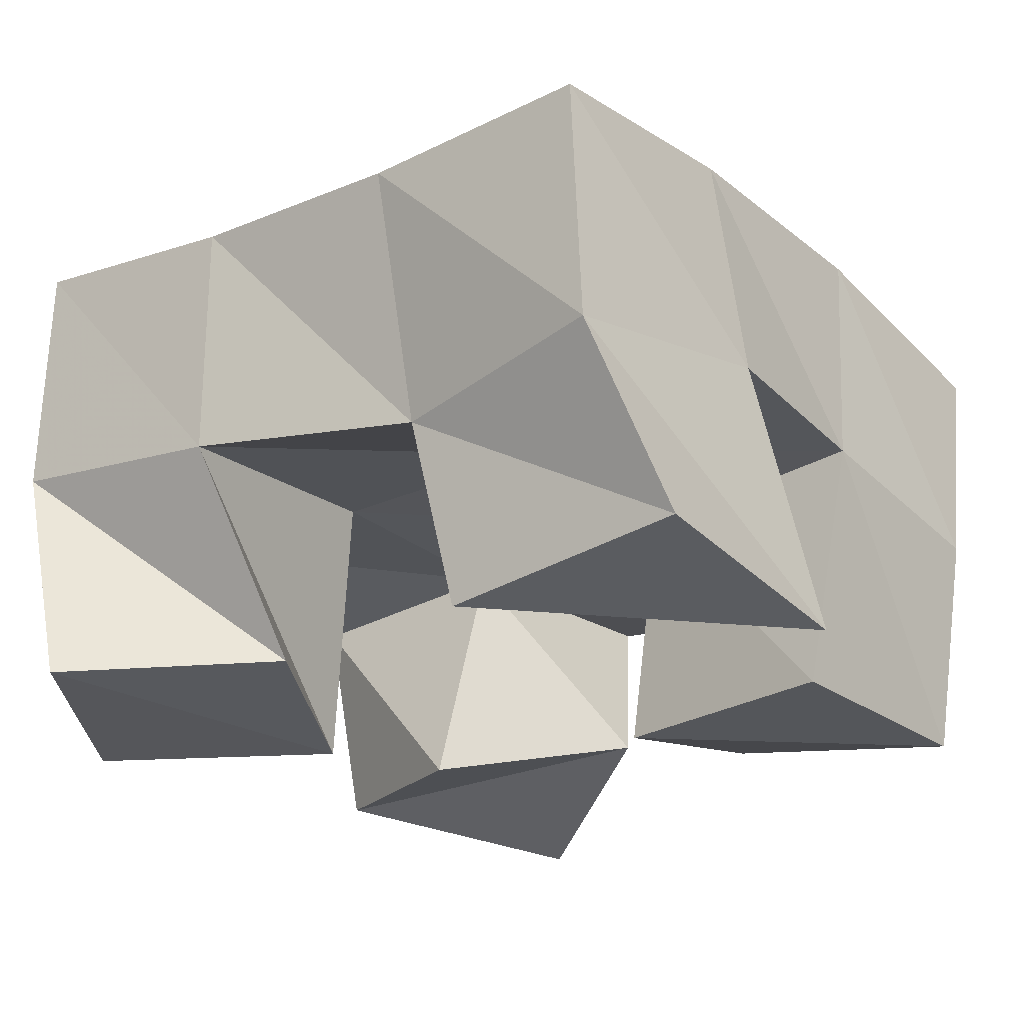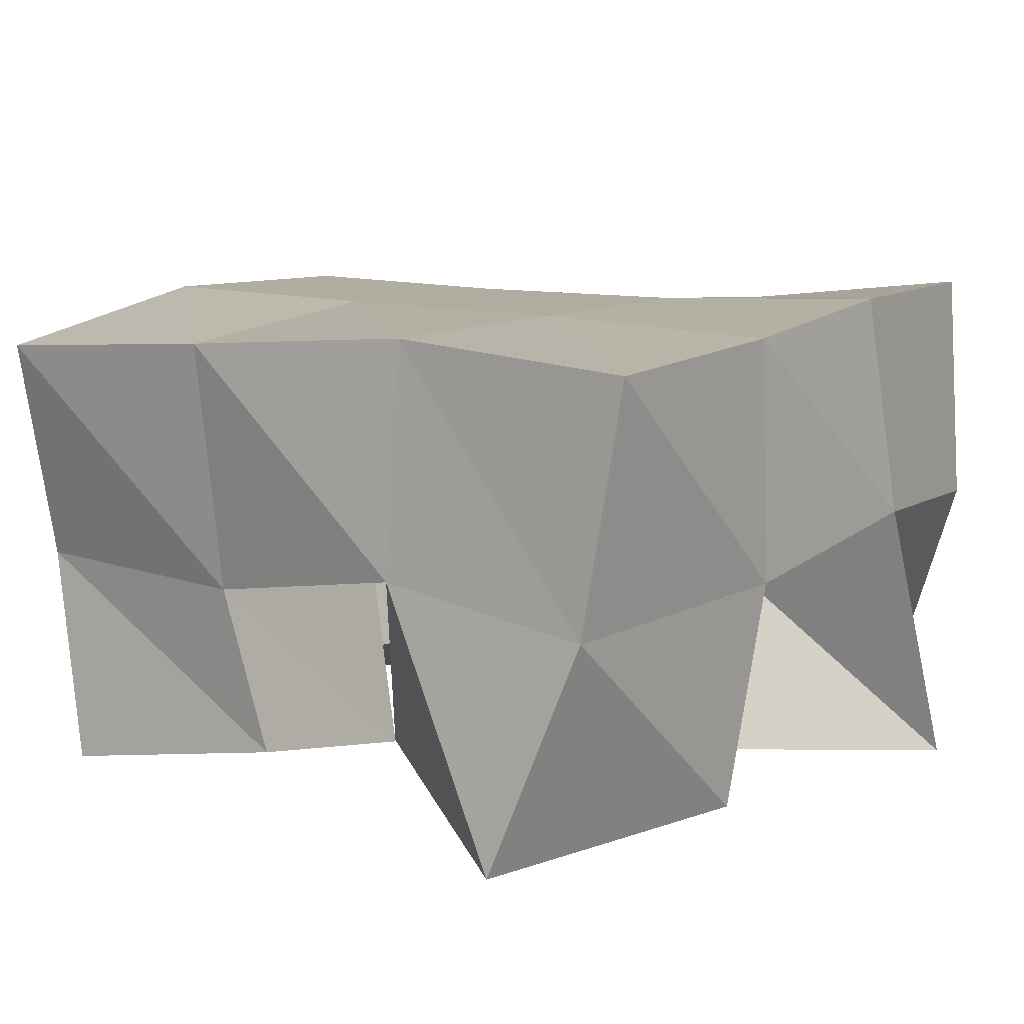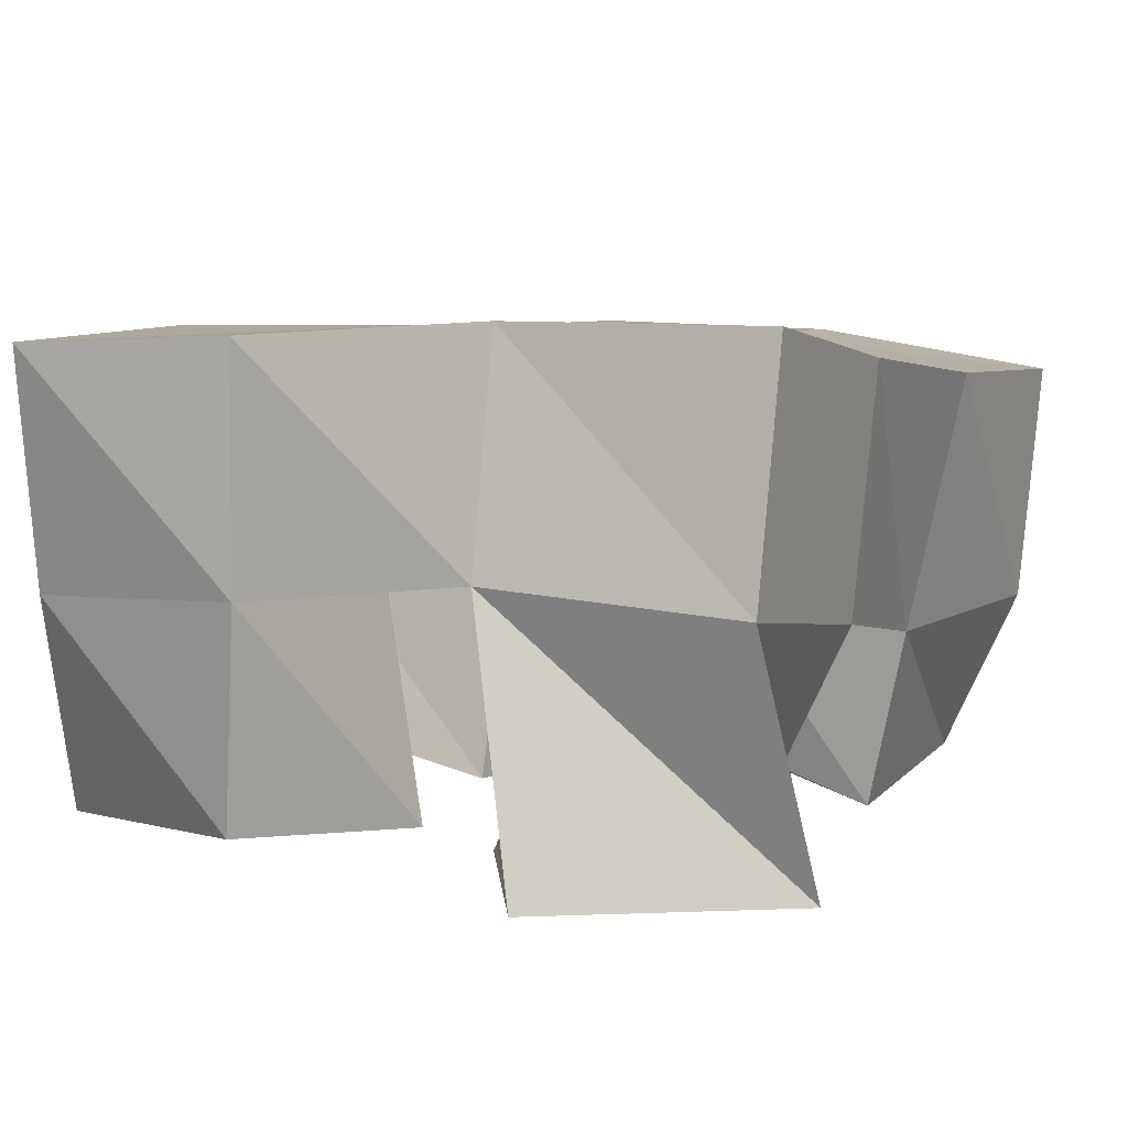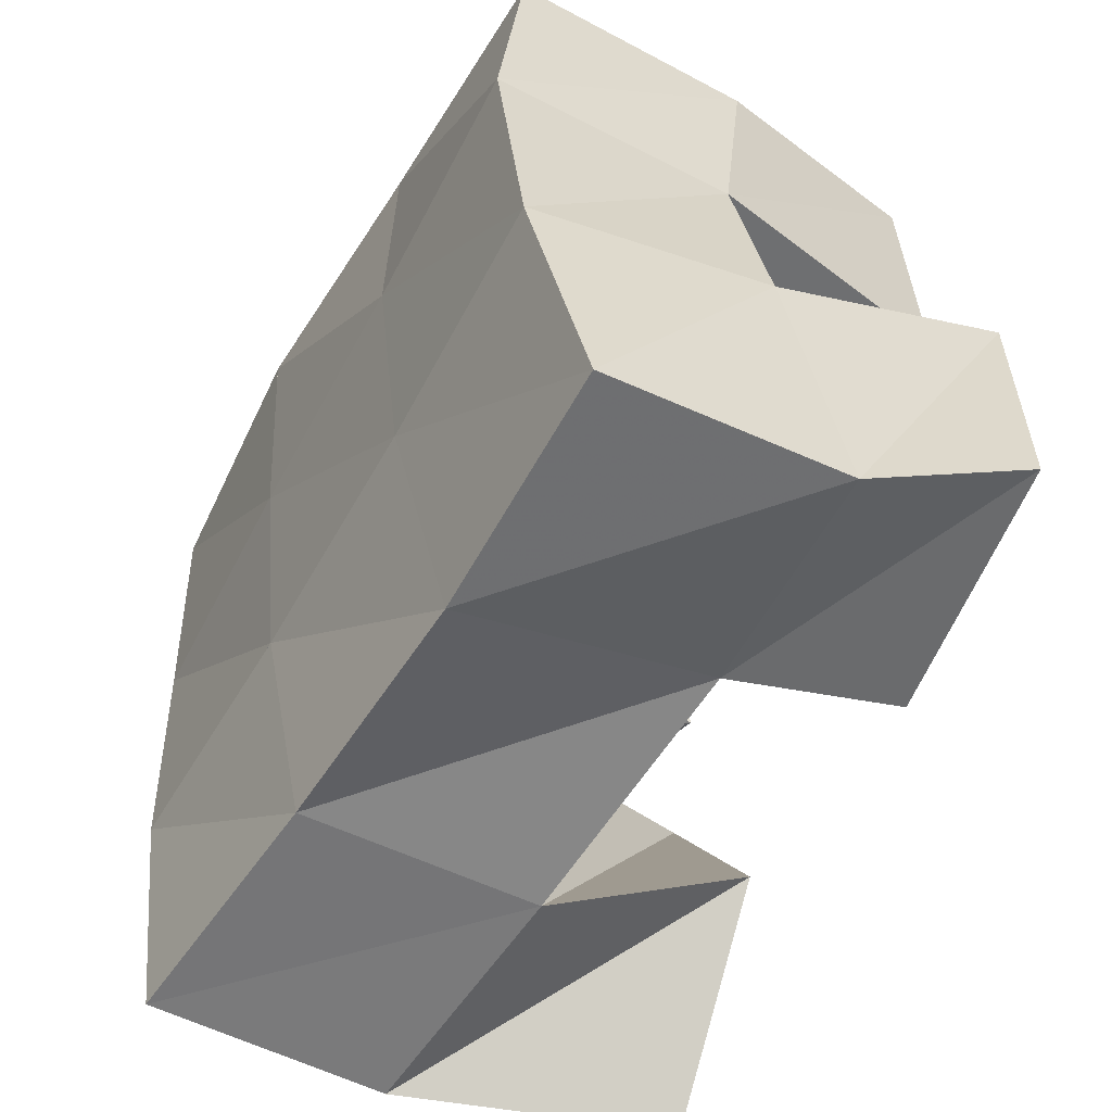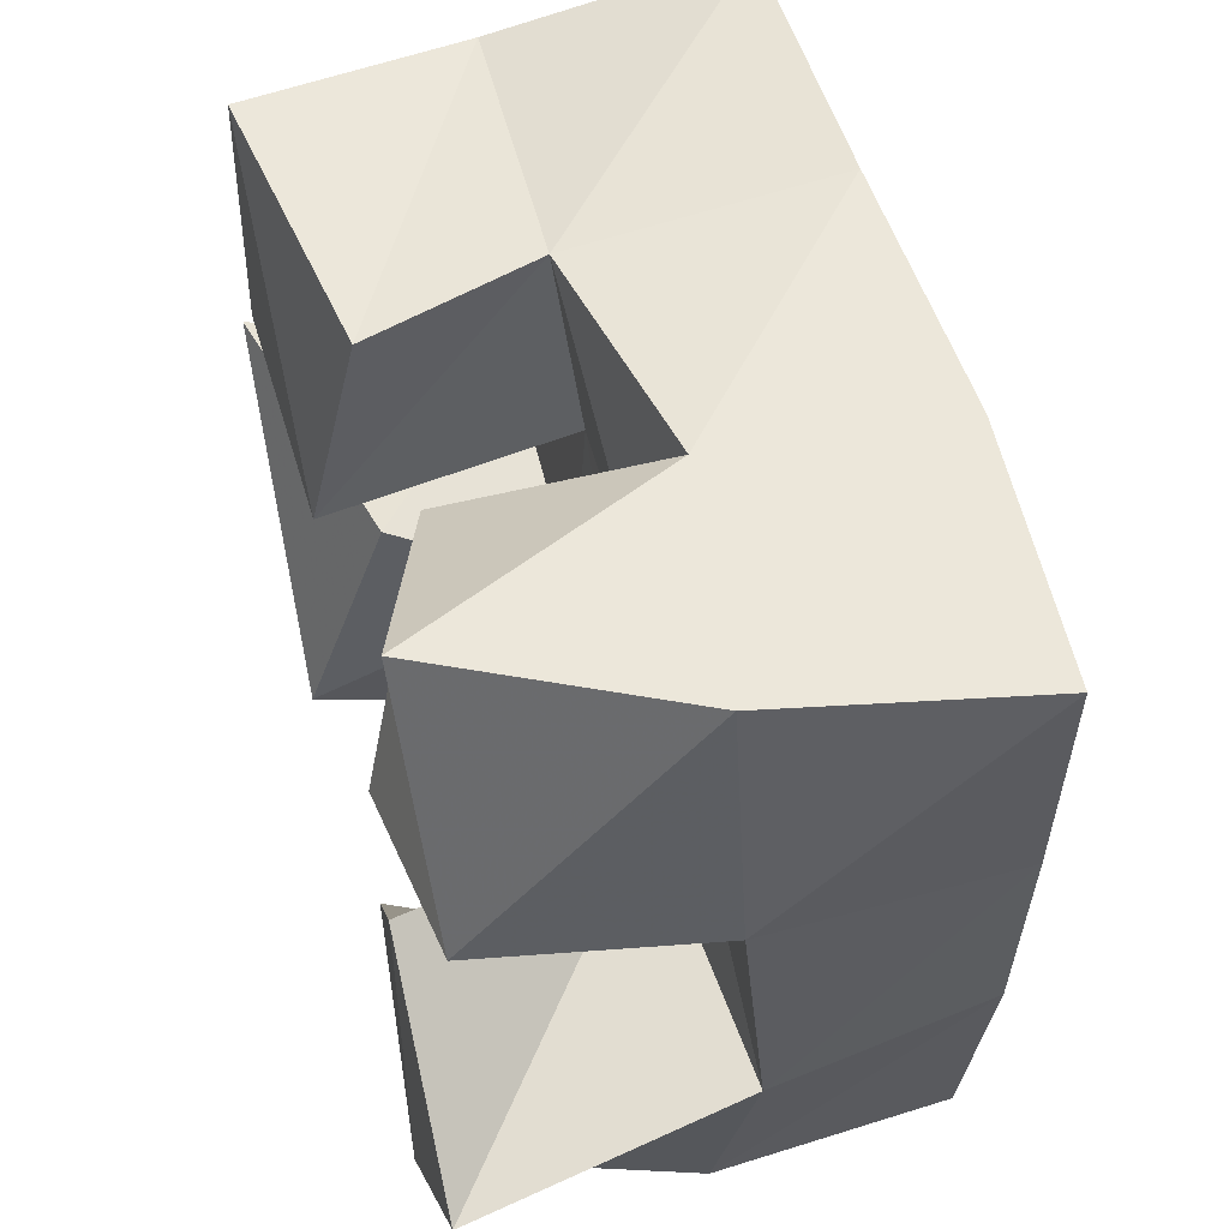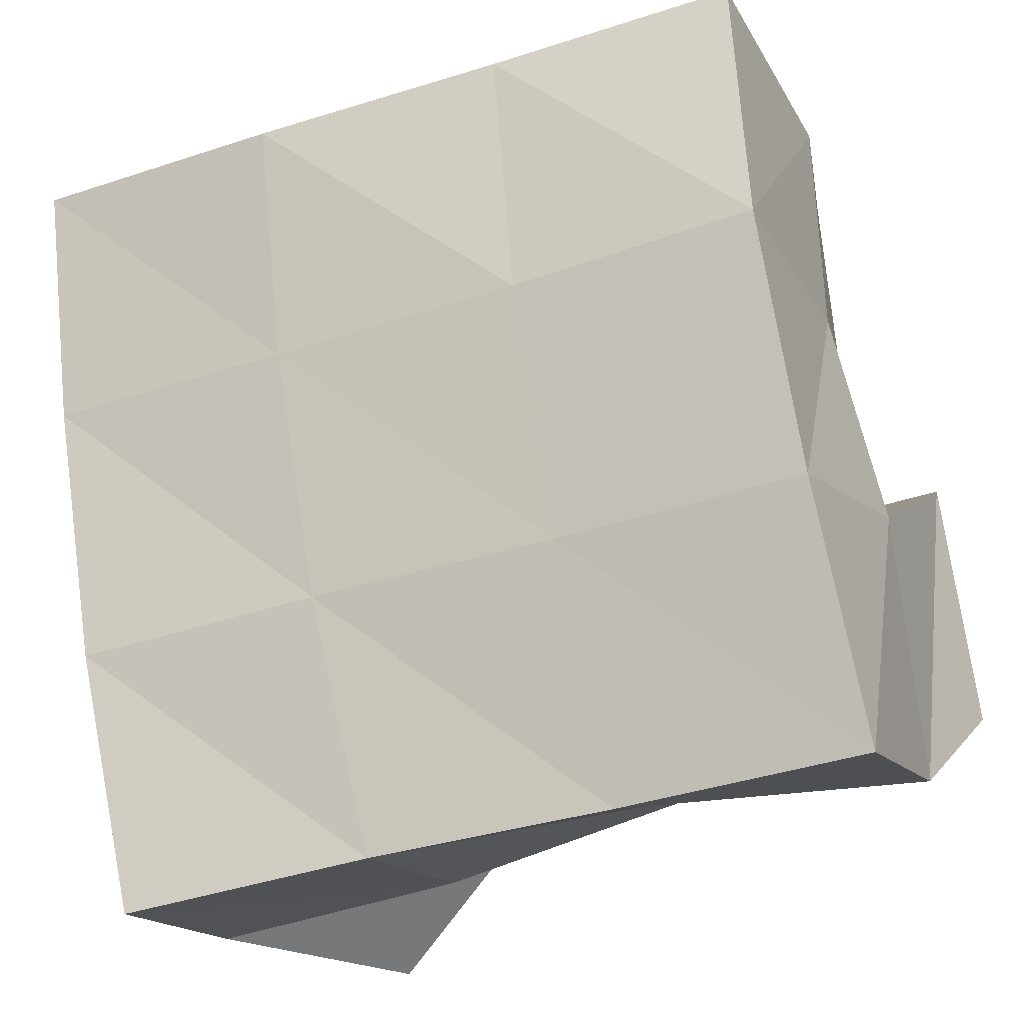
<metadata>
{"format":"obj","ext":"obj","renderer":"f3d","projection":"perspective","resolution":1024,"background":"white","views":[{"elev":-26.0,"azim":-133.8,"up":"+Y"},{"elev":11.3,"azim":42.0,"up":"+Y"},{"elev":6.0,"azim":126.1,"up":"+Y"},{"elev":-49.6,"azim":-118.3,"up":"+Z"},{"elev":49.3,"azim":75.0,"up":"+Z"},{"elev":-17.7,"azim":-157.7,"up":"+Z"}]}
</metadata>
<code>
v 2.914 0.1 -0.06726
v 2.93 0.1466 -0.07525
v 2.871 0.1141 -0.08618
v 2.885 0.1523 -0.06992
v 2.928 0.1036 -0.123
v 2.932 0.1491 -0.129
v 2.885 0.1 -0.1349
v 2.882 0.1503 -0.1236
v 2.819 0.1154 -0.1468
v 2.826 0.1491 -0.1631
v 2.771 0.1 -0.1347
v 2.77 0.1504 -0.1557
v 2.814 0.1 -0.1957
v 2.816 0.1373 -0.2052
v 2.763 0.105 -0.187
v 2.767 0.1404 -0.2063
v 2.933 0.1002 -0.1935
v 2.928 0.1552 -0.1815
v 2.893 0.1 -0.1593
v 2.874 0.1498 -0.1712
v 2.896 0.1 -0.2325
v 2.914 0.1512 -0.2303
v 2.863 0.1027 -0.1973
v 2.865 0.1451 -0.2207
v 2.846 0.1095 -0.07309
v 2.837 0.1432 -0.07034
v 2.795 0.1 -0.06432
v 2.785 0.144 -0.06747
v 2.841 0.101 -0.116
v 2.832 0.15 -0.1168
v 2.791 0.1 -0.1156
v 2.781 0.1512 -0.1128
v 2.937 0.1961 -0.07775
v 2.886 0.199 -0.07308
v 2.931 0.1977 -0.1281
v 2.881 0.1988 -0.1224
v 2.92 0.2005 -0.1808
v 2.872 0.198 -0.1732
v 2.909 0.1998 -0.2321
v 2.862 0.1937 -0.2236
v 2.836 0.1946 -0.065
v 2.83 0.1988 -0.1157
v 2.823 0.1972 -0.1671
v 2.814 0.1898 -0.2171
v 2.788 0.191 -0.05689
v 2.782 0.1993 -0.1084
v 2.774 0.1976 -0.1607
v 2.766 0.1894 -0.2105
f 1 2 4
f 3 1 4
f 2 6 8
f 4 2 8
f 6 5 7
f 8 6 7
f 5 1 3
f 7 5 3
f 8 7 3
f 4 8 3
f 2 1 5
f 6 2 5
f 9 10 12
f 11 9 12
f 10 14 16
f 12 10 16
f 14 13 15
f 16 14 15
f 13 9 11
f 15 13 11
f 16 15 11
f 12 16 11
f 10 9 13
f 14 10 13
f 17 18 20
f 19 17 20
f 18 22 24
f 20 18 24
f 22 21 23
f 24 22 23
f 21 17 19
f 23 21 19
f 24 23 19
f 20 24 19
f 18 17 21
f 22 18 21
f 25 26 28
f 27 25 28
f 26 30 32
f 28 26 32
f 30 29 31
f 32 30 31
f 29 25 27
f 31 29 27
f 32 31 27
f 28 32 27
f 26 25 29
f 30 26 29
f 2 33 34
f 4 2 34
f 33 35 36
f 34 33 36
f 35 6 8
f 36 35 8
f 6 2 4
f 8 6 4
f 36 8 4
f 34 36 4
f 33 2 6
f 35 33 6
f 6 35 36
f 8 6 36
f 35 37 38
f 36 35 38
f 37 18 20
f 38 37 20
f 18 6 8
f 20 18 8
f 38 20 8
f 36 38 8
f 35 6 18
f 37 35 18
f 18 37 38
f 20 18 38
f 37 39 40
f 38 37 40
f 39 22 24
f 40 39 24
f 22 18 20
f 24 22 20
f 40 24 20
f 38 40 20
f 37 18 22
f 39 37 22
f 4 34 41
f 26 4 41
f 34 36 42
f 41 34 42
f 36 8 30
f 42 36 30
f 8 4 26
f 30 8 26
f 42 30 26
f 41 42 26
f 34 4 8
f 36 34 8
f 8 36 42
f 30 8 42
f 36 38 43
f 42 36 43
f 38 20 10
f 43 38 10
f 20 8 30
f 10 20 30
f 43 10 30
f 42 43 30
f 36 8 20
f 38 36 20
f 20 38 43
f 10 20 43
f 38 40 44
f 43 38 44
f 40 24 14
f 44 40 14
f 24 20 10
f 14 24 10
f 44 14 10
f 43 44 10
f 38 20 24
f 40 38 24
f 26 41 45
f 28 26 45
f 41 42 46
f 45 41 46
f 42 30 32
f 46 42 32
f 30 26 28
f 32 30 28
f 46 32 28
f 45 46 28
f 41 26 30
f 42 41 30
f 30 42 46
f 32 30 46
f 42 43 47
f 46 42 47
f 43 10 12
f 47 43 12
f 10 30 32
f 12 10 32
f 47 12 32
f 46 47 32
f 42 30 10
f 43 42 10
f 10 43 47
f 12 10 47
f 43 44 48
f 47 43 48
f 44 14 16
f 48 44 16
f 14 10 12
f 16 14 12
f 48 16 12
f 47 48 12
f 43 10 14
f 44 43 14

</code>
